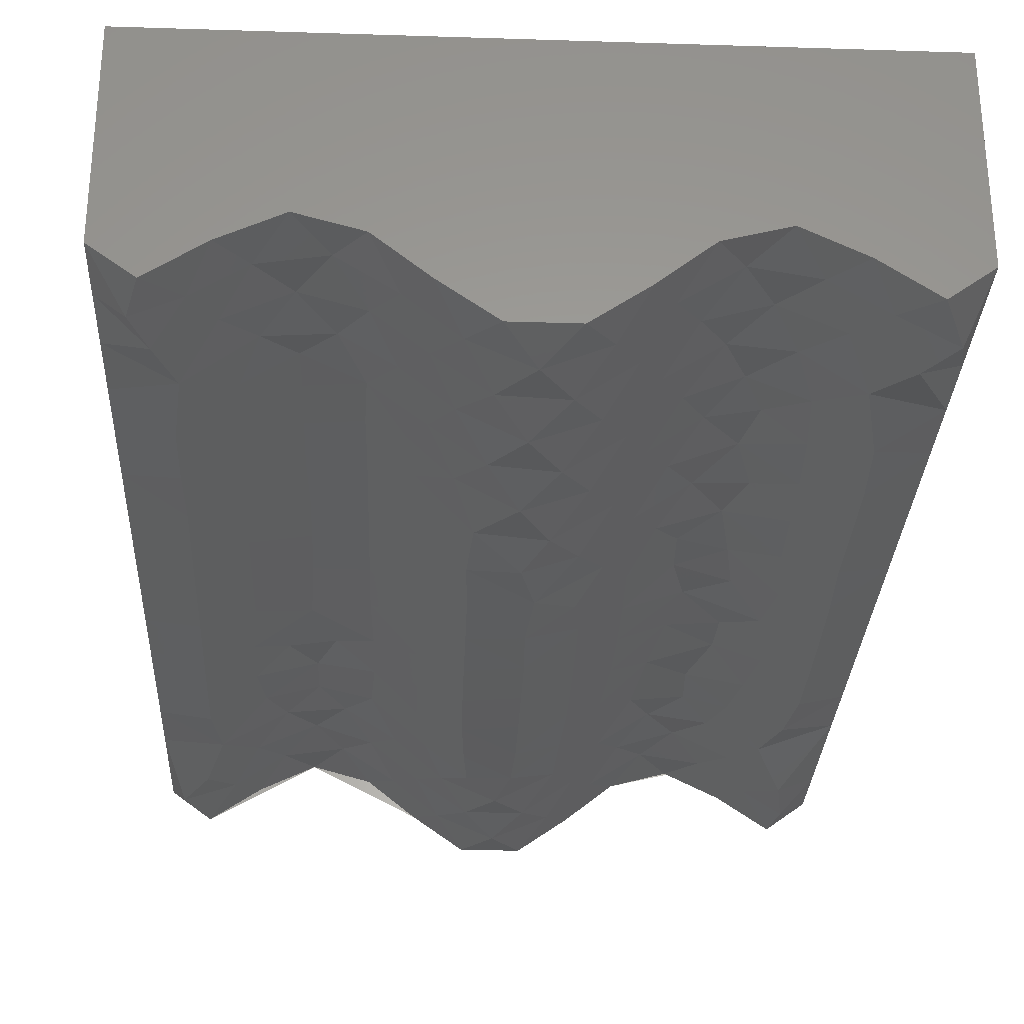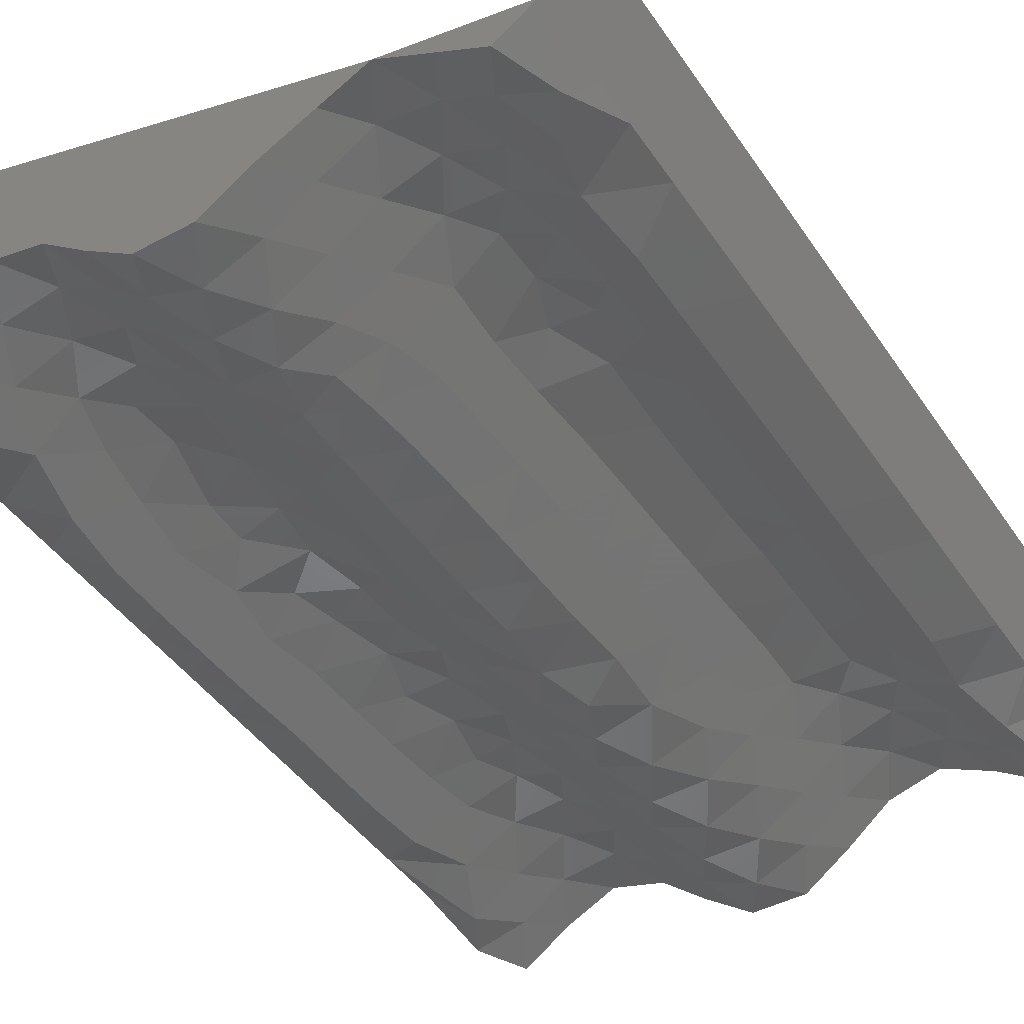
<metadata>
{"format":"stl","ext":"stl","renderer":"f3d","projection":"perspective","resolution":1024,"background":"white","views":[{"elev":-29.4,"azim":-2.7,"up":"+Z"},{"elev":-44.4,"azim":-148.1,"up":"+Z"}]}
</metadata>
<code>
# stl→obj: 430 verts, 856 faces
v 2 1303 254
v 2 1353 317.4
v 2 1409 254
v 2 1353 190.6
v 2 203.5 254
v 2 157.9 187.8
v 2 97.39 254
v 2 157.9 320.2
v 2 1153 317.4
v 2 1203 404
v 2 1253 317.4
v 2 853 317.4
v 2 903 404
v 2 953 317.4
v 2 1103 404
v 2 553 317.4
v 2 603 404
v 2 653 317.4
v 2 853 190.6
v 2 953 190.6
v 2 903 104
v 2 1303 404
v 2 1403 404
v 2 503 404
v 2 1053 317.4
v 2 1003 404
v 2 803 404
v 2 353 317.4
v 2 403 404
v 2 453 317.4
v 2 803 104
v 2 303 404
v 2 1053 190.6
v 2 1103 104
v 2 1003 104
v 2 653 190.6
v 2 703 104
v 2 603 104
v 2 1403 104
v 2 1303 104
v 2 254.5 320
v 2 203 404
v 2 703 404
v 2 753 317.4
v 2 3 204
v 2 3 304
v 2 553 190.6
v 2 1153 190.6
v 2 753 190.6
v 2 1253 190.6
v 2 1203 104
v 2 254.5 188
v 2 303 104
v 2 203 104
v 2 453 190.6
v 2 403 104
v 2 353 190.6
v 2 503 104
v 2 103 104
v 2 103 404
v 2 1503 304
v 2 1503 204
v 2 76.21 330.8
v 2 3 404
v 2 76.21 177.2
v 2 3 104
v 2 1430 176.7
v 2 1503 104
v 2 1430 331.3
v 2 1503 404
v 2 1103 254
v 2 1203 254
v 2 903 254
v 2 803 254
v 2 603 254
v 2 703 254
v 2 403 254
v 2 303 254
v 2 503 254
v 2 1003 254
v 186.9 1273 139.9
v 92.95 1260 78.91
v 141.4 1346 113.3
v 699.3 1187 131.6
v 777.1 1140 153.1
v 713.7 1077 140.4
v 647.1 1118 90.66
v 232.9 834.3 153.9
v 229.1 959.6 153.5
v 312.2 886.4 126.4
v 856.5 1099 117.3
v 803.6 1025 145.7
v 952.9 1429 54.93
v 941.9 1503 59.48
v 1002 1503 104
v 153.3 903.1 121.1
v 45.26 71.2 53.6
v 62.12 3 59.48
v 158.5 1190 124.3
v 318.1 1090 122.2
v 379.1 1030 71.62
v 316.6 991.5 123.2
v 182.3 231.2 137.7
v 139.4 159.7 111.9
v 91.23 244.5 77.7
v 898.1 1260 88.19
v 1002 1203 104
v 920.3 1155 72.55
v 898.2 245.8 88.08
v 921 351.2 72.07
v 1002 303 104
v 774.6 474.6 153.5
v 855.5 512.1 118
v 851.7 416.4 120.4
v 66.54 1351 61.82
v 65.78 146.8 61.4
v 1002 1403 104
v 844.3 324.2 125.1
v 843.6 1192 125.5
v 535.8 480.9 10.97
v 494.7 397.3 4.354
v 441.7 489.5 24.23
v 414.3 388.5 43.04
v 262.3 1051 152.1
v 156.5 314.4 123.1
v 867.3 799.1 110.1
v 858.3 702.1 116.2
v 793 745.6 149.3
v 152.4 803.6 120.5
v 764.2 318.4 154.4
v 816.5 238.9 140.2
v 731.1 239.3 148.7
v 925 452.1 69.37
v 925.1 555.1 69.31
v 791.7 386.8 149.7
v 868.8 1000 109.1
v 854.6 894.6 118.6
v 805.7 953.1 144.9
v 153 595.6 120.9
v 151.9 703.1 120.2
v 232.7 644.4 153.9
v 520.9 1199 6.273
v 586.8 1260 40.84
v 590.3 1161 43.51
v 81.96 855.6 71.35
v 82.31 753 71.58
v 615.1 642.5 63.35
v 577.5 562.4 34.16
v 525.5 641.3 7.486
v 380.2 1116 70.69
v 395 1205 58.33
v 313.7 1188 125.4
v 806.9 826.9 144.4
v 939.8 1350 60.55
v 862.1 1349 113.6
v 895.5 1425 90.06
v 939.8 156.3 60.55
v 900 77.3 86.79
v 862.1 157.2 113.6
v 82.62 649.8 71.79
v 108.1 81.2 89.79
v 139.2 3 111.8
v 104 1428 86.78
v 62.12 1503 59.48
v 139.2 1503 111.8
v 864.8 1503 111.8
v 941.9 3 59.48
v 864.8 3 111.8
v 178.9 82.02 135.9
v 178.9 1424 135.9
v 825.1 82.02 135.9
v 825.1 1424 135.9
v 976.3 91.51 54.58
v 1002 3 104
v 233.1 741.8 154
v 27.94 1415 54.49
v 637.3 1202 82.29
v 1002 503 104
v 367.7 449.6 81.39
v 685.6 642.7 121.9
v 774.2 647.6 153.6
v 724.8 563.8 146
v 925.1 654.4 69.36
v 1002 603 104
v 929.4 850.9 66.56
v 930 951.3 66.2
v 1002 903 104
v 653.9 731 96.44
v 929.6 1053 66.49
v 1002 1003 104
v 234.1 1130 154.1
v 857.1 606.3 116.9
v 83.15 549.5 72.15
v 582.6 708.7 37.82
v 80.88 1152 70.63
v 81.04 1054 70.74
v 80.88 354 70.63
v 81.04 452 70.74
v 1002 803 104
v 928.3 752.8 67.28
v 1002 703 104
v 81.33 956.8 70.93
v 307.2 316.1 129.9
v 381.1 310.1 69.96
v 344.3 233.3 101.3
v 147.3 1102 117.2
v 150.8 403 119.5
v 585.8 80.21 40.15
v 620.2 158.2 67.7
v 655 80.55 97.35
v 348.3 1426 97.97
v 417.6 1426 40.62
v 383.3 1349 68.06
v 1002 1103 104
v 655.7 1426 97.98
v 620.4 1349 67.8
v 586.4 1426 40.6
v 443.1 973.6 23.4
v 377.9 931.1 72.69
v 822.6 1275 137.2
v 1002 403 104
v 622.4 3 69.57
v 730.2 970.8 148.3
v 312.5 1348 126.2
v 268.6 1426 150.2
v 735.4 1426 150.2
v 691.8 1347 126.4
v 372.9 544.6 76.93
v 655.8 1019 98.02
v 595.1 971.7 47.2
v 595.4 1066 47.4
v 657.4 923.6 99.4
v 1002 103 104
v 147.4 1006 117.3
v 151.7 499.7 120.1
v 441.9 878.8 24.12
v 305.5 404.7 131.1
v 228.5 450.5 153.4
v 307.9 497.6 129.4
v 518.1 739.5 5.681
v 440.1 687.4 25.25
v 450.5 1155 19.2
v 523.8 1113 7.014
v 445.4 1068 22.06
v 228.6 362.9 153.4
v 523.4 1020 6.902
v 441.1 783.3 24.62
v 375.7 832 74.59
v 522.5 925.2 6.659
v 436.2 593.8 27.67
v 579.9 398.9 35.83
v 615.2 480.8 63.48
v 656.7 1273 98.76
v 582.6 237.1 37.78
v 654.1 237.9 96.62
v 594.2 876.8 46.51
v 692 159.1 126.5
v 222.4 3 152.3
v 222.4 1503 152.3
v 650.7 400.1 93.7
v 349.3 1269 97.14
v 521.9 830.3 6.515
v 228.8 546.6 153.4
v 374.7 736.3 75.37
v 496.2 235.5 4.222
v 540.5 316.5 12.9
v 617.5 318.3 65.39
v 781.6 3 152.3
v 781.6 1503 152.3
v 656.5 828.7 98.67
v 411.6 232.8 45.14
v 452 313.1 18.41
v 745.6 877.9 153
v 308.8 593.6 128.8
v 373.8 640.5 76.18
v 194.9 1053 143.5
v 592.7 785.2 45.3
v 724 785.6 145.7
v 649.2 563.3 92.46
v 381.6 1503 69.57
v 310.8 785.3 127.4
v 419.8 1278 38.97
v 310.2 690.2 127.8
v 733.2 1273 149.5
v 458.6 1351 15.08
v 544.8 157.8 14.82
v 453.6 155.7 17.6
v 685.2 480.8 121.6
v 273.9 1273 148.3
v 228.8 1347 153.4
v 457.3 1503 15.72
v 778.4 1346 152.9
v 687.2 320.5 123.1
v 309.4 1503 128.4
v 546.7 1503 15.72
v 622.4 1503 69.57
v 722.1 399.2 144.8
v 694.6 1503 128.4
v 778.5 159.9 152.9
v 735.6 81.11 150.3
v 545.2 1349 15.03
v 310.5 157.4 127.6
v 268.4 81.01 150.3
v 225.5 159.6 152.9
v 546.7 3 15.72
v 309.4 3 128.4
v 781.6 1215 152.3
v 272.5 238.8 148.8
v 694.6 3 128.4
v 500.6 79.41 4.014
v 346.1 79.56 99.79
v 502 1426 4
v 457.3 3 15.72
v 381.6 3 69.57
v 417.2 78.11 40.85
v 1002 1303 104
v 380.3 155.3 70.65
v 504 554 4.027
v 799.8 562.4 147.1
v 235.3 1210 154.2
v 500.5 1279 4.015
v 355.7 374 91.7
v 456.8 1223 15.96
v 720.6 708.8 144
v 226.7 290 153.1
v 1002 203 104
v 1002 1303 254
v 1002 1353 190.6
v 1002 1409 254
v 1002 1353 317.4
v 1002 203.5 254
v 1002 157.9 320.2
v 1002 97.39 254
v 1002 157.9 187.8
v 1002 1153 190.6
v 1002 1253 190.6
v 1002 853 190.6
v 1002 953 190.6
v 1002 553 190.6
v 1002 653 190.6
v 1002 853 317.4
v 1002 953 317.4
v 1002 903 404
v 1002 803 404
v 1002 1053 190.6
v 1002 1053 317.4
v 1002 1103 404
v 1002 1003 404
v 1002 653 317.4
v 1002 703 404
v 1002 603 404
v 1002 353 190.6
v 1002 453 190.6
v 1002 1403 404
v 1002 1303 404
v 1002 3 304
v 1002 3 204
v 1002 1253 317.4
v 1002 1203 404
v 1002 1153 317.4
v 1002 553 317.4
v 1002 753 317.4
v 1002 254.5 188
v 1002 753 190.6
v 1002 254.5 320
v 1002 303 404
v 1002 203 404
v 1002 453 317.4
v 1002 403 404
v 1002 353 317.4
v 1002 503 404
v 1002 103 404
v 1002 1503 204
v 1002 1503 304
v 1002 76.21 330.8
v 1002 3 404
v 1002 76.21 177.2
v 1002 1430 331.3
v 1002 1503 404
v 1002 1430 176.7
v 1002 1103 254
v 1002 1203 254
v 1002 803 254
v 1002 903 254
v 1002 703 254
v 1002 603 254
v 1002 403 254
v 1002 503 254
v 1002 303 254
v 1002 1003 254
v 608.7 3 167.3
v 703.6 3 228.8
v 614.2 3 253.8
v 286.6 3 215.6
v 392.4 3 164.7
v 374.5 3 255
v 453.1 3 309.7
v 529.3 3 239.6
v 561.9 3 323.3
v 449.1 3 226.8
v 752 3 317.4
v 663.4 3 325.1
v 602 3 404
v 851.8 3 311.2
v 859.1 3 205.1
v 929.6 3 254
v 142.7 3 206.7
v 150.4 3 310.3
v 74.37 3 254
v 206.3 3 248.9
v 791 3 247.4
v 936 3 154
v 67.97 3 154
v 497.8 3 156.6
v 561.2 3 102.9
v 802 3 404
v 202 3 404
v 250.7 3 318.1
v 902 3 404
v 102 3 404
v 702 3 404
v 314.4 3 281.2
v 502 3 404
v 402 3 404
v 302 3 404
v 500.8 3 82.32
v 352 3 336.7
v 930.5 3 332.3
v 73.43 3 332.3
v 441.4 3 102.6
f 1 2 3
f 1 3 4
f 5 6 7
f 5 7 8
f 9 10 11
f 12 13 14
f 9 15 10
f 16 17 18
f 19 20 21
f 2 22 23
f 16 24 17
f 25 26 15
f 12 27 13
f 28 29 30
f 19 21 31
f 28 32 29
f 33 34 35
f 36 37 38
f 4 39 40
f 41 42 32
f 11 10 22
f 18 17 43
f 14 13 26
f 30 29 24
f 9 25 15
f 28 41 32
f 44 18 43
f 7 45 46
f 44 43 27
f 2 11 22
f 16 30 24
f 25 14 26
f 33 35 20
f 36 38 47
f 33 48 34
f 36 49 37
f 50 51 48
f 12 44 27
f 52 53 54
f 50 4 40
f 50 40 51
f 55 56 57
f 55 58 56
f 47 38 58
f 48 51 34
f 49 31 37
f 20 35 21
f 57 56 53
f 55 47 58
f 19 31 49
f 52 57 53
f 6 54 59
f 8 60 42
f 8 42 41
f 6 52 54
f 3 61 62
f 63 64 60
f 65 59 66
f 63 46 64
f 65 66 45
f 67 62 68
f 67 68 39
f 69 23 70
f 69 70 61
f 71 72 48
f 72 9 11
f 73 20 19
f 74 12 73
f 75 18 76
f 74 73 19
f 75 76 36
f 75 16 18
f 71 9 72
f 73 12 14
f 72 50 48
f 77 55 57
f 77 28 30
f 71 48 33
f 76 49 36
f 78 41 28
f 79 47 55
f 79 75 47
f 76 18 44
f 1 72 11
f 75 36 47
f 1 50 72
f 80 33 20
f 80 20 73
f 79 16 75
f 79 55 77
f 79 77 30
f 80 73 14
f 1 4 50
f 78 77 57
f 78 28 77
f 80 14 25
f 79 30 16
f 74 44 12
f 71 80 25
f 1 11 2
f 71 33 80
f 78 57 52
f 71 25 9
f 74 19 49
f 74 49 76
f 74 76 44
f 65 6 59
f 63 60 8
f 5 78 52
f 5 41 78
f 69 2 23
f 67 39 4
f 63 7 46
f 65 45 7
f 5 52 6
f 5 8 41
f 65 7 6
f 63 8 7
f 69 3 2
f 67 4 3
f 67 3 62
f 69 61 3
f 81 82 83
f 84 85 86
f 84 86 87
f 88 89 90
f 85 91 92
f 93 94 95
f 88 96 89
f 97 98 66
f 86 85 92
f 81 99 82
f 100 101 102
f 103 104 105
f 106 107 108
f 109 110 111
f 112 113 114
f 115 83 82
f 116 105 104
f 102 90 89
f 93 95 117
f 118 110 109
f 119 106 108
f 97 66 59
f 120 121 122
f 123 122 121
f 100 102 124
f 103 105 125
f 126 127 128
f 129 96 88
f 130 131 132
f 113 133 114
f 113 134 133
f 135 112 114
f 136 137 138
f 139 140 141
f 142 143 144
f 145 146 31
f 147 148 149
f 130 118 131
f 100 150 101
f 151 150 152
f 129 146 145
f 126 128 153
f 154 155 156
f 157 158 159
f 139 160 140
f 161 162 98
f 163 164 165
f 156 166 94
f 158 167 168
f 161 104 169
f 163 170 83
f 158 171 159
f 156 155 172
f 115 163 83
f 116 104 161
f 173 174 167
f 160 37 146
f 129 175 140
f 176 68 164
f 129 145 96
f 177 144 143
f 133 134 178
f 123 179 122
f 140 160 146
f 180 181 182
f 136 138 92
f 100 152 150
f 183 184 134
f 185 186 187
f 180 147 188
f 189 190 186
f 129 88 175
f 115 82 40
f 116 54 105
f 100 124 191
f 136 186 137
f 124 102 89
f 129 140 146
f 192 183 134
f 160 193 38
f 114 110 118
f 145 31 21
f 100 191 152
f 194 147 149
f 195 196 34
f 197 56 198
f 82 51 40
f 105 54 53
f 160 38 37
f 175 141 140
f 185 199 200
f 183 200 201
f 202 21 35
f 193 58 38
f 203 204 205
f 206 196 195
f 207 197 198
f 91 119 108
f 139 193 160
f 145 21 202
f 208 209 210
f 211 212 213
f 189 108 214
f 127 200 183
f 200 199 201
f 134 184 178
f 186 190 187
f 215 216 217
f 101 218 219
f 131 118 109
f 91 108 189
f 220 106 119
f 108 107 214
f 110 221 111
f 208 210 222
f 195 34 51
f 196 35 34
f 198 56 58
f 197 53 56
f 146 37 31
f 105 53 197
f 82 195 51
f 173 158 157
f 173 167 158
f 193 198 58
f 202 35 196
f 185 187 199
f 183 201 184
f 113 192 134
f 176 164 163
f 86 92 223
f 99 206 195
f 125 197 207
f 189 214 190
f 211 224 225
f 215 226 227
f 179 228 122
f 191 206 99
f 229 230 231
f 219 90 102
f 229 232 230
f 133 110 114
f 173 233 174
f 234 196 206
f 82 99 195
f 105 197 125
f 235 207 198
f 161 169 162
f 163 165 170
f 219 218 236
f 192 127 183
f 237 238 239
f 179 237 239
f 240 149 241
f 242 243 244
f 176 163 115
f 245 238 237
f 244 246 218
f 243 246 244
f 236 247 248
f 176 39 68
f 246 249 218
f 156 172 166
f 158 168 171
f 218 249 236
f 238 207 235
f 86 223 229
f 122 228 250
f 251 120 252
f 216 227 253
f 209 254 255
f 230 232 256
f 209 255 257
f 169 258 162
f 170 165 259
f 251 252 260
f 213 261 224
f 249 262 236
f 262 247 236
f 219 236 248
f 263 238 235
f 181 127 192
f 179 239 228
f 247 241 264
f 265 266 254
f 229 223 232
f 239 238 263
f 89 96 234
f 251 260 267
f 254 267 255
f 248 247 264
f 171 168 268
f 172 269 166
f 202 196 234
f 144 231 243
f 193 235 198
f 251 121 120
f 96 202 234
f 232 270 256
f 215 227 216
f 271 272 265
f 223 273 232
f 228 239 274
f 143 216 253
f 274 239 263
f 219 248 90
f 250 228 275
f 276 191 124
f 149 250 241
f 211 213 224
f 256 262 249
f 275 228 274
f 188 277 270
f 278 188 270
f 241 250 275
f 180 182 279
f 211 280 212
f 230 249 246
f 145 202 96
f 133 178 221
f 273 270 232
f 180 279 147
f 90 248 281
f 282 261 213
f 133 221 110
f 141 274 263
f 264 241 275
f 270 277 256
f 283 275 274
f 120 148 252
f 231 246 243
f 283 264 275
f 230 256 249
f 266 267 254
f 278 270 273
f 138 273 223
f 240 241 247
f 150 242 244
f 283 274 141
f 281 248 264
f 229 231 87
f 283 281 264
f 278 273 153
f 283 175 281
f 139 141 263
f 277 262 256
f 253 227 284
f 175 88 281
f 92 138 223
f 285 213 212
f 286 287 265
f 245 125 207
f 88 90 281
f 182 288 279
f 139 263 235
f 255 132 257
f 230 246 231
f 272 266 265
f 261 289 224
f 240 262 277
f 87 231 144
f 224 290 225
f 147 279 148
f 279 288 252
f 212 280 291
f 283 141 175
f 204 272 271
f 139 235 193
f 227 226 292
f 252 288 260
f 85 119 91
f 148 279 252
f 267 293 255
f 240 247 262
f 211 225 294
f 251 267 266
f 137 186 185
f 217 295 296
f 288 297 260
f 297 293 260
f 215 298 226
f 293 132 255
f 257 299 300
f 215 217 296
f 301 217 216
f 302 303 304
f 260 293 267
f 132 299 257
f 284 227 292
f 285 282 213
f 121 266 272
f 245 207 238
f 194 188 147
f 208 222 305
f 303 306 258
f 225 259 294
f 289 290 224
f 307 85 84
f 152 289 261
f 169 303 258
f 170 259 225
f 286 265 254
f 109 157 159
f 106 155 154
f 142 243 242
f 86 229 87
f 308 302 304
f 287 271 265
f 300 268 309
f 226 298 269
f 286 310 287
f 311 306 303
f 312 291 295
f 310 305 313
f 171 268 300
f 172 226 269
f 155 292 172
f 159 171 299
f 311 303 302
f 251 266 121
f 304 303 169
f 290 170 225
f 203 205 308
f 104 304 169
f 83 170 290
f 210 300 309
f 210 257 300
f 292 226 172
f 299 171 300
f 210 209 257
f 126 200 127
f 311 314 306
f 210 309 222
f 101 244 218
f 301 312 217
f 286 254 209
f 136 92 91
f 286 209 208
f 315 310 313
f 131 109 159
f 220 155 106
f 315 287 310
f 142 144 243
f 301 216 143
f 315 313 314
f 211 294 280
f 215 296 298
f 285 212 312
f 154 117 316
f 301 285 312
f 112 288 182
f 315 314 311
f 205 317 302
f 101 150 244
f 212 291 312
f 136 91 189
f 317 315 311
f 116 59 54
f 286 208 310
f 101 219 102
f 217 312 295
f 318 120 122
f 84 253 284
f 151 152 261
f 319 182 181
f 123 272 204
f 208 305 310
f 317 311 302
f 276 206 191
f 205 271 317
f 131 299 132
f 130 132 293
f 194 149 240
f 220 284 292
f 103 308 304
f 205 204 271
f 318 149 148
f 81 83 290
f 177 143 253
f 194 277 188
f 317 271 287
f 128 127 181
f 317 287 315
f 276 124 89
f 205 302 308
f 135 114 118
f 307 84 284
f 320 152 191
f 276 89 234
f 319 181 192
f 321 143 142
f 322 204 203
f 318 148 120
f 112 297 288
f 323 151 282
f 151 242 150
f 151 261 282
f 321 282 285
f 203 245 237
f 319 113 112
f 136 189 186
f 323 242 151
f 93 156 94
f 177 87 144
f 321 301 143
f 97 161 98
f 93 154 156
f 131 159 299
f 220 292 155
f 322 203 237
f 320 289 152
f 103 304 104
f 319 112 182
f 81 290 289
f 135 118 130
f 97 116 161
f 137 126 153
f 123 121 272
f 126 185 200
f 93 117 154
f 177 84 87
f 324 181 180
f 130 293 297
f 97 59 116
f 128 278 153
f 318 122 250
f 137 185 126
f 324 180 188
f 318 250 149
f 320 191 99
f 319 192 113
f 324 188 278
f 321 285 301
f 322 237 179
f 135 297 112
f 322 123 204
f 325 125 245
f 307 119 85
f 194 240 277
f 323 142 242
f 307 284 220
f 276 234 206
f 325 203 308
f 325 308 103
f 324 128 181
f 325 245 203
f 320 99 81
f 177 253 84
f 323 282 321
f 322 179 123
f 325 103 125
f 307 220 119
f 323 321 142
f 320 81 289
f 135 130 297
f 324 278 128
f 176 40 39
f 176 115 40
f 173 326 233
f 157 111 326
f 173 157 326
f 109 111 157
f 154 316 107
f 106 154 107
f 137 273 138
f 137 153 273
f 327 328 329
f 327 329 330
f 331 332 333
f 331 333 334
f 335 107 336
f 335 214 107
f 337 187 338
f 339 184 340
f 341 342 343
f 341 343 344
f 345 190 214
f 346 347 348
f 349 350 351
f 336 107 316
f 328 316 117
f 339 178 184
f 337 199 187
f 335 345 214
f 352 221 353
f 352 111 221
f 330 354 355
f 333 356 357
f 328 336 316
f 358 359 360
f 346 348 342
f 349 351 361
f 346 360 347
f 349 362 350
f 363 326 111
f 340 184 201
f 338 187 190
f 353 221 178
f 364 340 201
f 364 201 199
f 352 363 111
f 365 366 367
f 358 355 359
f 345 338 190
f 339 353 178
f 368 369 370
f 358 330 355
f 337 364 199
f 368 371 369
f 361 351 371
f 360 359 347
f 362 344 350
f 342 348 343
f 370 369 366
f 368 361 371
f 341 344 362
f 365 370 366
f 334 233 326
f 332 367 372
f 332 365 367
f 334 326 363
f 329 373 374
f 375 376 356
f 375 372 376
f 377 174 233
f 377 357 174
f 378 374 379
f 378 379 354
f 380 117 95
f 380 95 373
f 381 382 360
f 382 335 336
f 383 337 384
f 384 342 341
f 383 384 341
f 385 386 340
f 386 339 340
f 384 337 338
f 382 358 360
f 385 349 386
f 381 335 382
f 387 352 353
f 387 368 370
f 327 358 382
f 385 362 349
f 327 382 336
f 381 360 346
f 388 386 361
f 388 361 368
f 389 363 352
f 386 349 361
f 385 340 364
f 390 346 342
f 388 339 386
f 389 387 370
f 390 342 384
f 389 352 387
f 388 387 353
f 388 368 387
f 390 384 338
f 327 330 358
f 327 336 328
f 383 364 337
f 388 353 339
f 390 338 345
f 381 346 390
f 381 390 345
f 389 370 365
f 383 362 385
f 381 345 335
f 383 341 362
f 383 385 364
f 377 233 334
f 375 332 372
f 331 363 389
f 331 389 365
f 380 328 117
f 378 354 330
f 375 356 333
f 377 333 357
f 331 365 332
f 331 334 363
f 377 334 333
f 375 333 332
f 380 329 328
f 378 330 329
f 378 329 374
f 380 373 329
f 391 392 393
f 394 395 396
f 306 395 394
f 391 309 392
f 397 398 399
f 398 397 400
f 392 401 402
f 393 392 402
f 403 399 402
f 399 393 402
f 404 405 406
f 407 408 409
f 258 394 410
f 405 404 411
f 167 174 412
f 66 98 413
f 391 414 415
f 391 398 414
f 408 407 410
f 168 167 412
f 98 162 413
f 391 393 398
f 404 416 401
f 407 258 410
f 417 408 418
f 394 418 410
f 419 416 404
f 417 420 408
f 416 421 401
f 418 394 422
f 423 424 397
f 306 314 395
f 425 417 418
f 423 397 399
f 174 357 412
f 45 66 413
f 222 309 391
f 398 393 399
f 162 258 407
f 268 168 405
f 403 423 399
f 313 305 426
f 258 306 394
f 309 268 392
f 396 397 427
f 401 392 411
f 413 407 409
f 405 412 406
f 425 418 427
f 397 424 427
f 397 396 400
f 421 403 402
f 268 405 411
f 392 268 411
f 356 376 428
f 64 46 429
f 376 419 428
f 420 64 429
f 404 401 411
f 396 395 400
f 400 395 414
f 414 395 430
f 162 407 413
f 405 168 412
f 314 313 430
f 305 222 415
f 313 426 430
f 426 305 415
f 45 413 409
f 412 357 406
f 46 45 409
f 357 356 406
f 427 418 422
f 424 425 427
f 401 421 402
f 418 408 410
f 404 406 428
f 409 408 429
f 394 396 422
f 419 404 428
f 408 420 429
f 414 426 415
f 395 314 430
f 222 391 415
f 46 409 429
f 406 356 428
f 398 400 414
f 426 414 430
f 396 427 422
f 10 15 22
f 23 22 70
f 17 24 43
f 15 26 22
f 13 27 26
f 29 32 24
f 32 42 24
f 27 43 26
f 42 60 24
f 62 61 68
f 60 64 24
f 61 70 68
f 95 94 373
f 165 164 259
f 94 166 373
f 164 68 259
f 166 269 373
f 291 280 295
f 296 295 298
f 294 259 280
f 269 298 373
f 344 343 350
f 348 347 343
f 351 350 371
f 355 354 359
f 367 366 372
f 369 371 366
f 347 359 343
f 374 373 379
f 376 372 419
f 354 379 359
f 416 419 421
f 420 417 64
f 424 423 425
f 417 425 64
f 423 403 425
f 403 421 425
f 70 22 26
f 43 24 64
f 26 43 64
f 68 70 26
f 259 68 26
f 295 280 259
f 298 295 259
f 373 298 259
f 350 343 359
f 371 350 359
f 372 366 371
f 379 373 259
f 419 372 371
f 359 379 259
f 421 419 371
f 64 425 421
f 26 64 259
f 371 359 421
f 359 259 421
f 64 421 259

</code>
